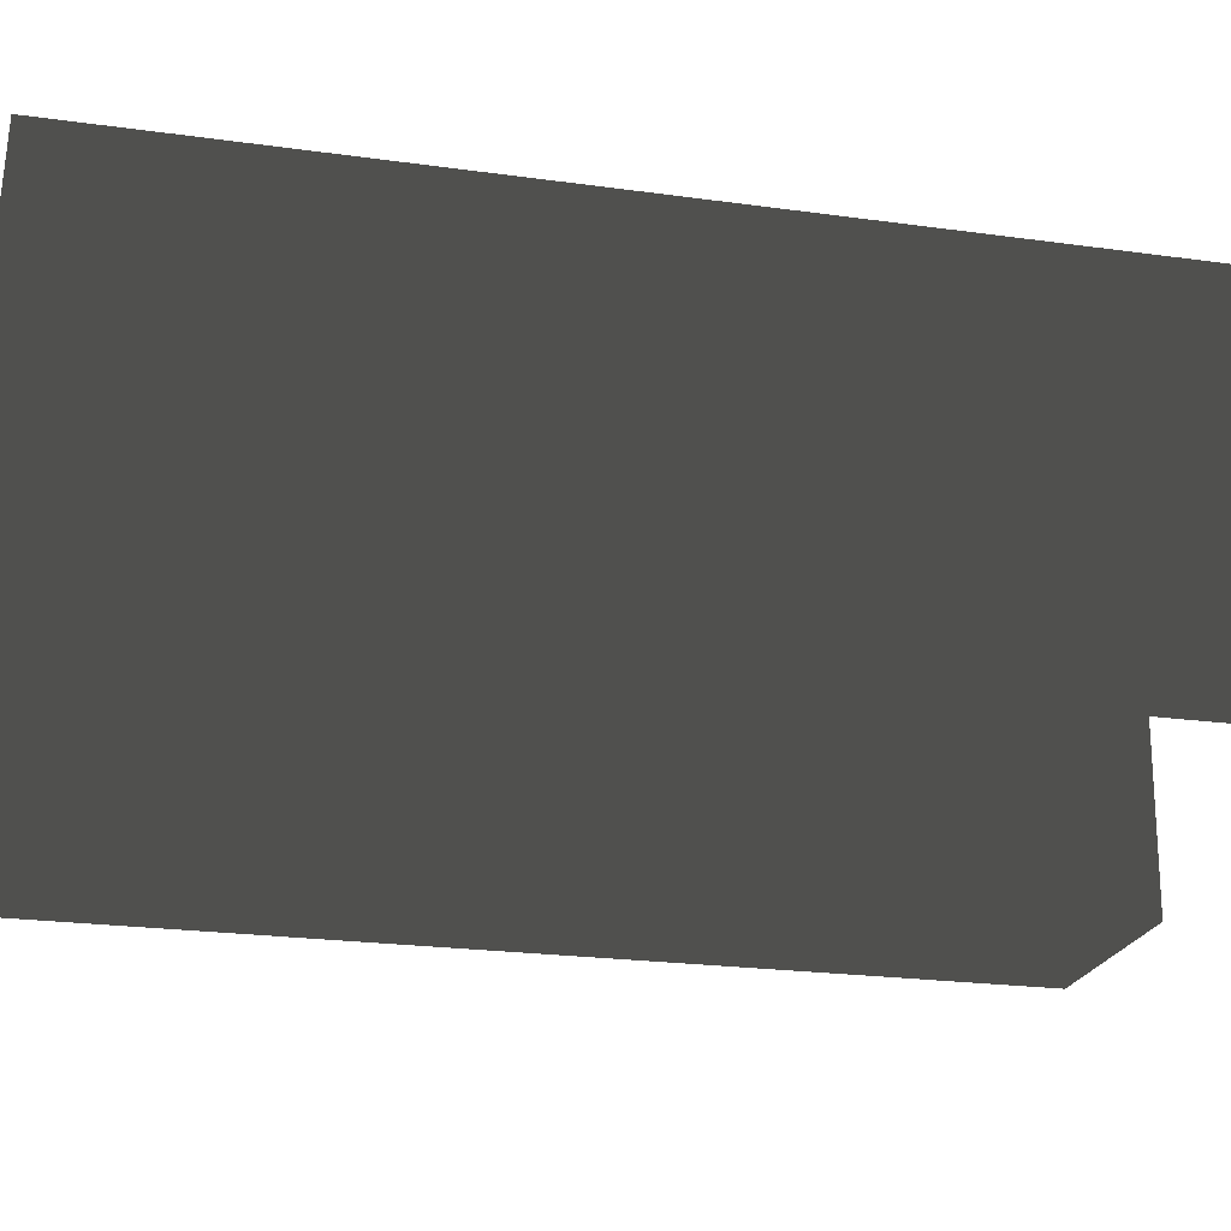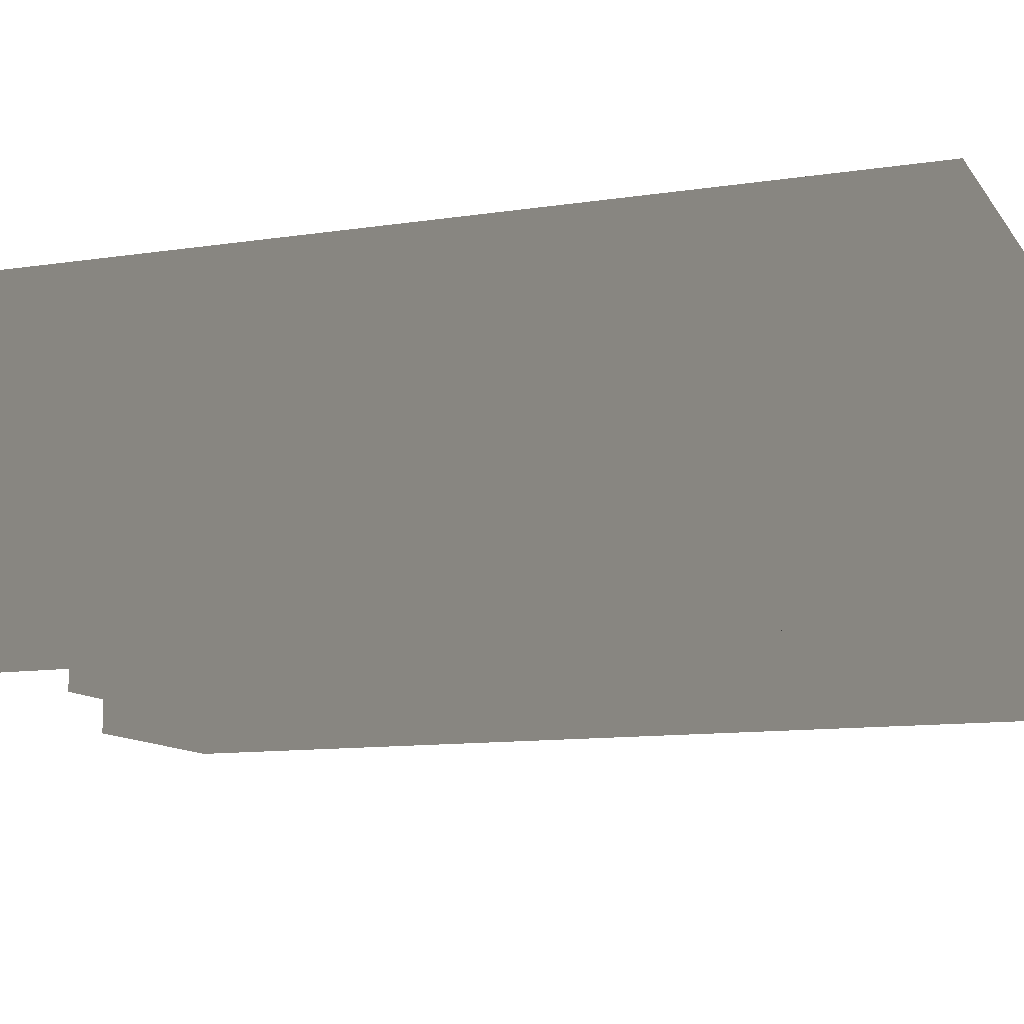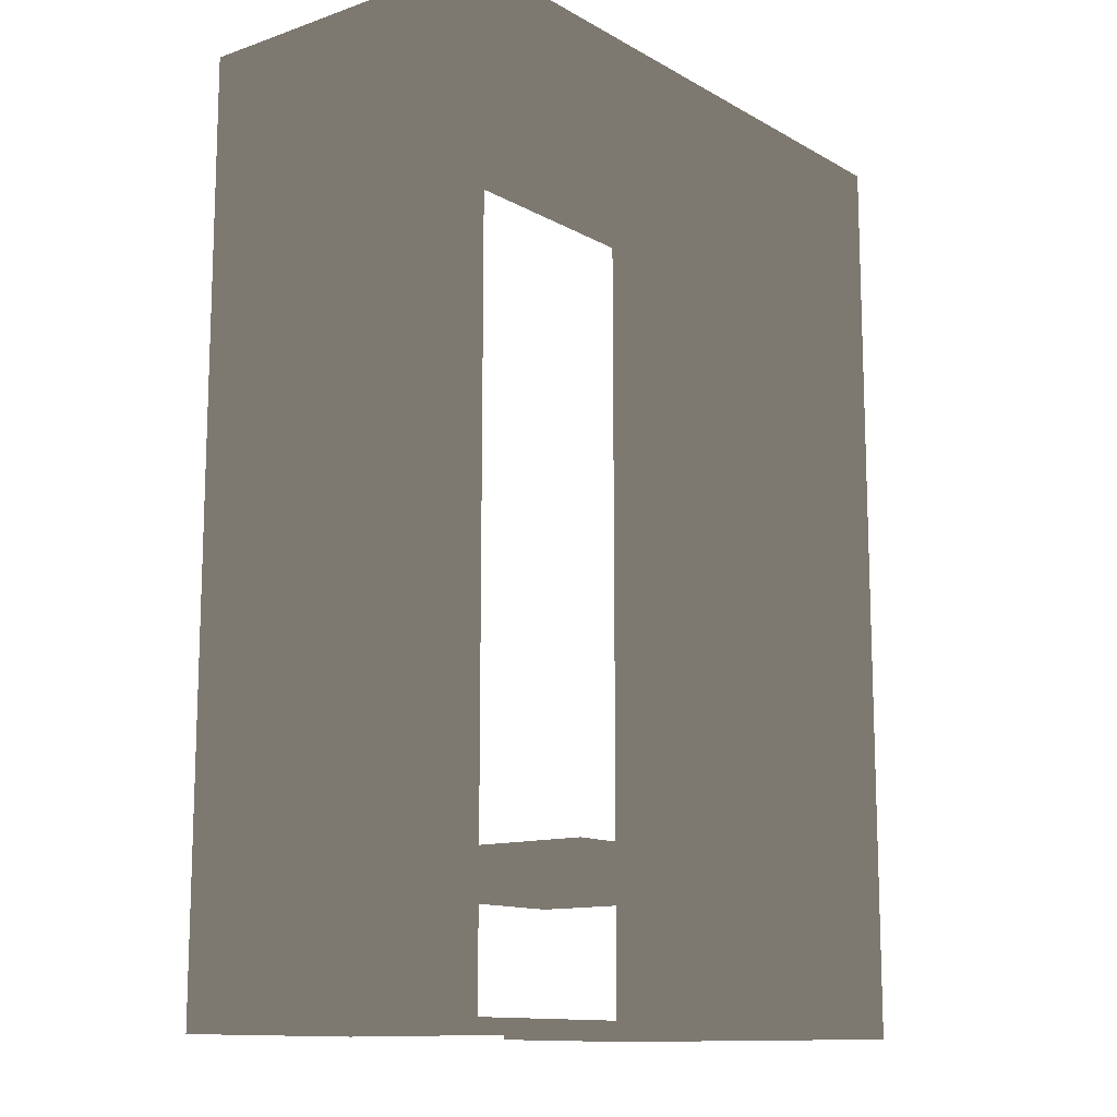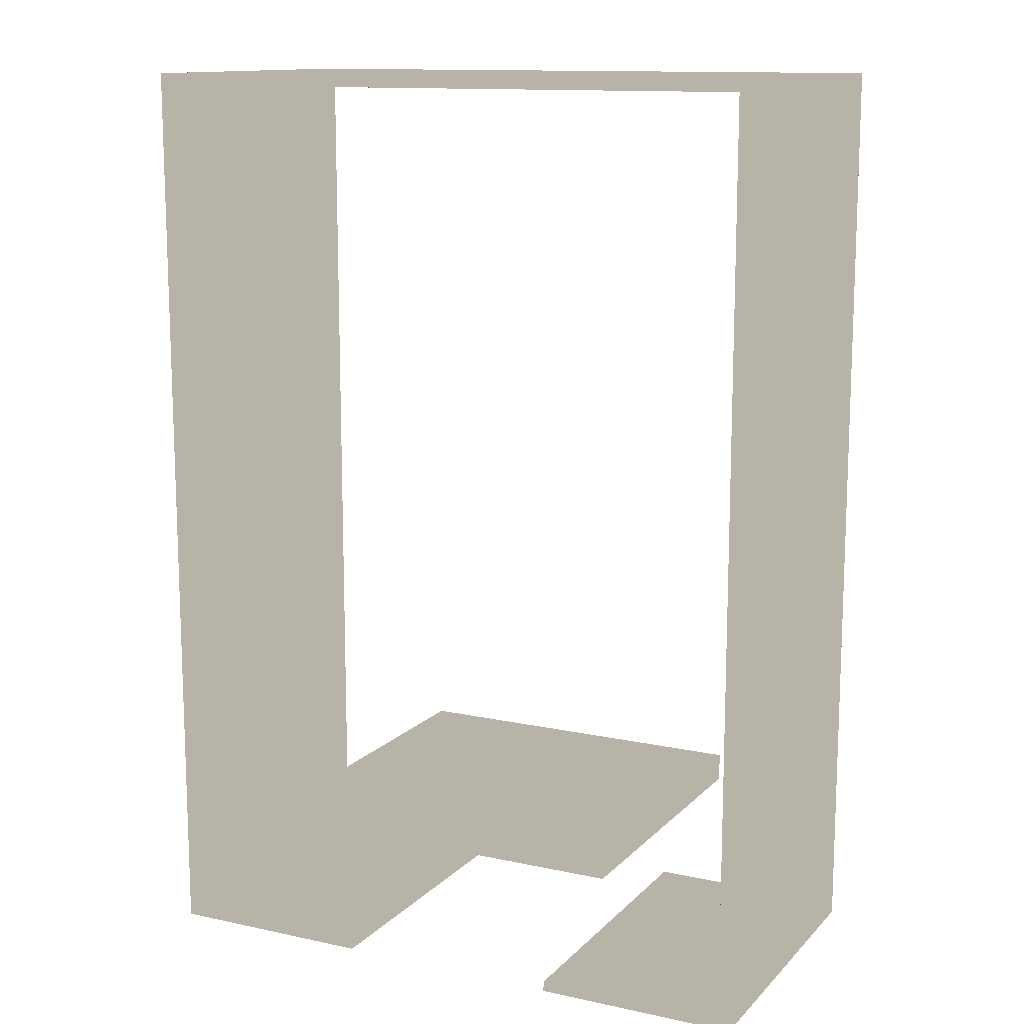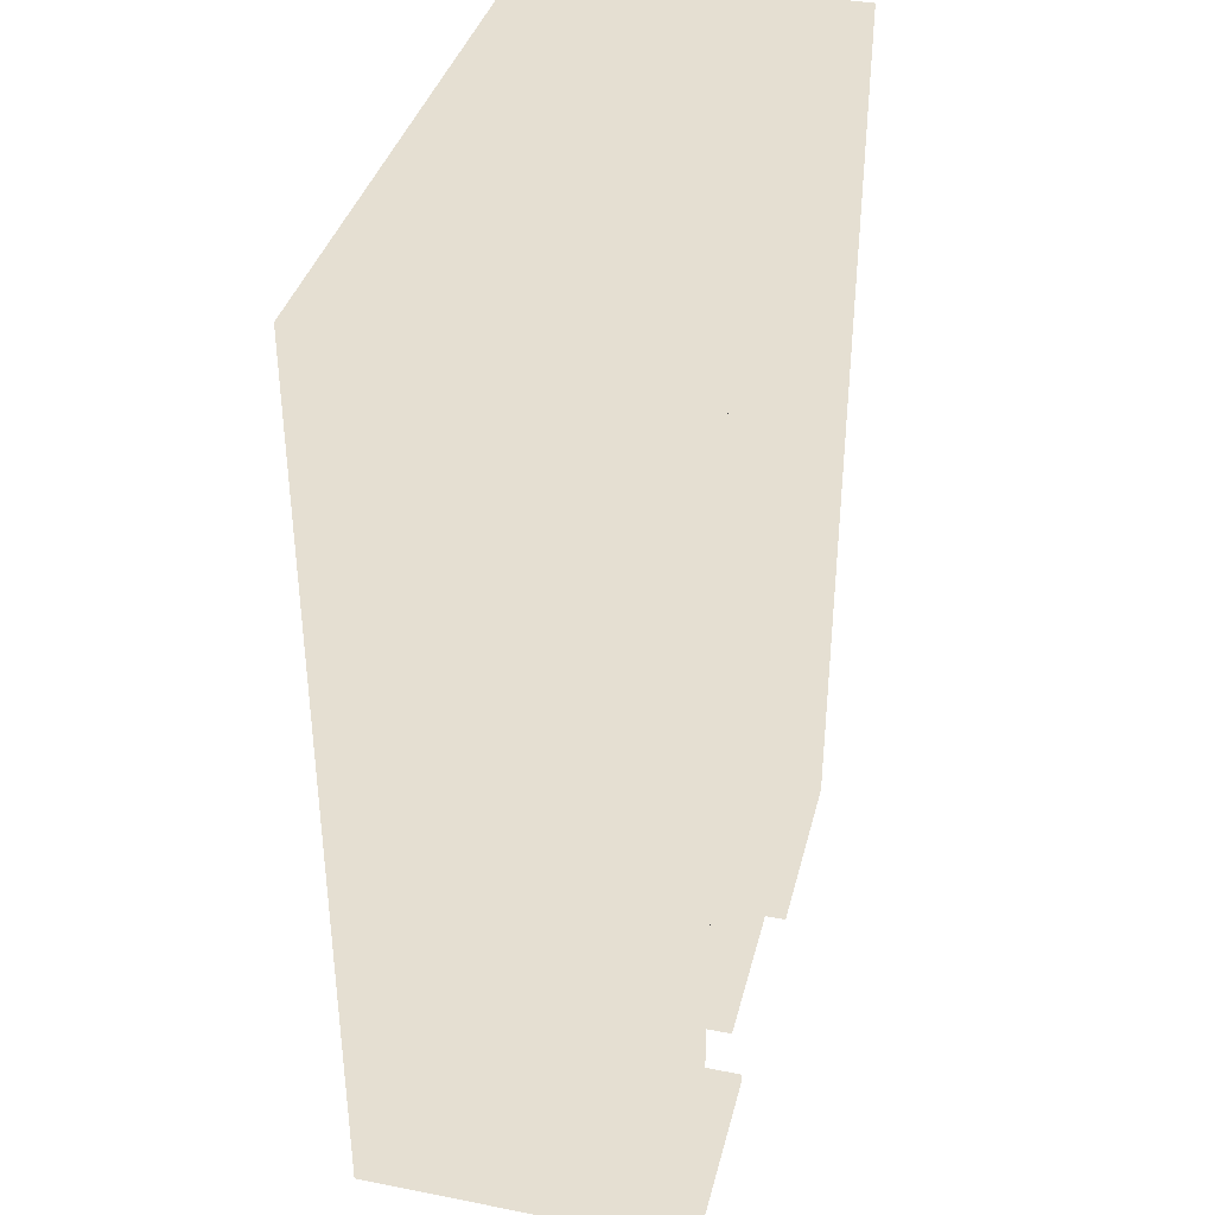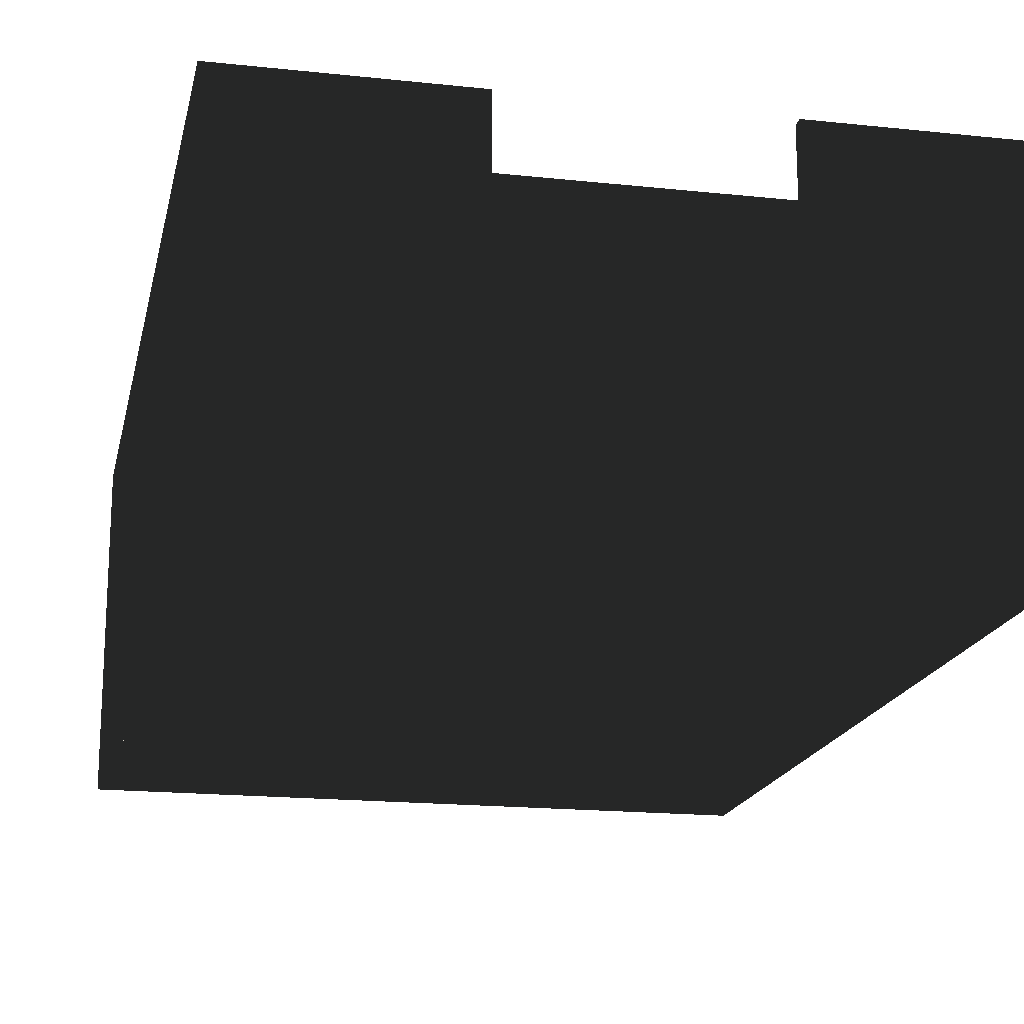
<metadata>
{"format":"obj","ext":"obj","renderer":"f3d","projection":"perspective","resolution":1024,"background":"white","views":[{"elev":-21.8,"azim":76.1,"up":"+Y"},{"elev":-11.0,"azim":-69.1,"up":"+Y"},{"elev":-12.6,"azim":128.3,"up":"+Z"},{"elev":12.8,"azim":-153.6,"up":"+Z"},{"elev":37.4,"azim":-76.0,"up":"+Z"},{"elev":-17.9,"azim":168.1,"up":"+Y"}]}
</metadata>
<code>
v  998.6 -2.214 -1144
v  1128 -2.214 -1143
v  998.6 -2.214 -1154
v  1128 -2.214 -1154
v  998.6 115.9 -1144
v  1128 115.9 -1143
v  998.6 115.9 -1154
v  1128 115.9 -1154
v  948.5 -2.214 -1199
v  1022 -2.214 -1199
v  948.5 -2.214 -1203
v  1022 -2.214 -1203
v  948.5 115.9 -1199
v  1022 115.9 -1199
v  948.5 115.9 -1203
v  1022 115.9 -1203
v  952.9 -2.214 -1203
v  952.9 -2.214 -1199
v  952.9 115.9 -1199
v  952.9 115.9 -1203
v  952.9 115.9 -868.5
v  948.4 115.9 -868.5
v  948.4 -2.214 -868.5
v  952.9 -2.214 -868.5
v  952.9 115.9 -872.7
v  948.5 115.9 -872.7
v  948.5 -2.214 -872.7
v  952.9 -2.214 -872.7
v  1181 115.9 -868.4
v  1181 -2.214 -868.4
v  1181 -2.214 -872.6
v  1181 115.9 -872.6
v  1177 115.9 -868.5
v  1177 -2.214 -868.5
v  1177 -2.214 -872.7
v  1177 115.9 -872.7
v  1181 115.9 -1203
v  1181 -2.214 -1203
v  1177 -2.214 -1203
v  1177 115.9 -1203
v  1181 115.9 -1199
v  1181 -2.214 -1199
v  1177 -2.214 -1199
v  1177 115.9 -1199
v  1105 115.9 -1203
v  1105 -2.214 -1203
v  1105 -2.214 -1199
v  1105 115.9 -1199
g COD_1
f -48 -46 -45 -47
f -44 -43 -41 -42
f -48 -47 -43 -44
f -47 -45 -41 -43
f -45 -46 -42 -41
f -46 -48 -44 -42
f -38 -32 -31 -40
f -30 -29 -34 -36
f -25 -28 -27 -26
f -39 -37 -33 -35
f -32 -29 -33 -37
f -38 -40 -36 -34
f -37 -39 -31 -32
f -35 -33 -29 -30
f -39 -35 -30 -31
f -38 -34 -29 -32
f -36 -23 -24 -30
f -40 -22 -23 -36
f -31 -21 -22 -40
f -30 -24 -21 -31
f -27 -28 -24 -23
f -26 -27 -23 -22
f -25 -26 -22 -21
f -20 -19 -18 -17
f -25 -15 -16 -28
f -21 -14 -15 -25
f -24 -13 -14 -21
f -28 -16 -13 -24
f -19 -20 -16 -15
f -18 -19 -15 -14
f -12 -11 -10 -9
f -20 -17 -13 -16
f -18 -7 -8 -17
f -14 -6 -7 -18
f -13 -5 -6 -14
f -17 -8 -5 -13
f -11 -12 -8 -7
f -10 -11 -7 -6
f -4 -3 -2 -1
f -12 -9 -5 -8
f -9 -10 -3 -4
f -10 -6 -2 -3
f -6 -5 -1 -2
f -5 -9 -4 -1

</code>
